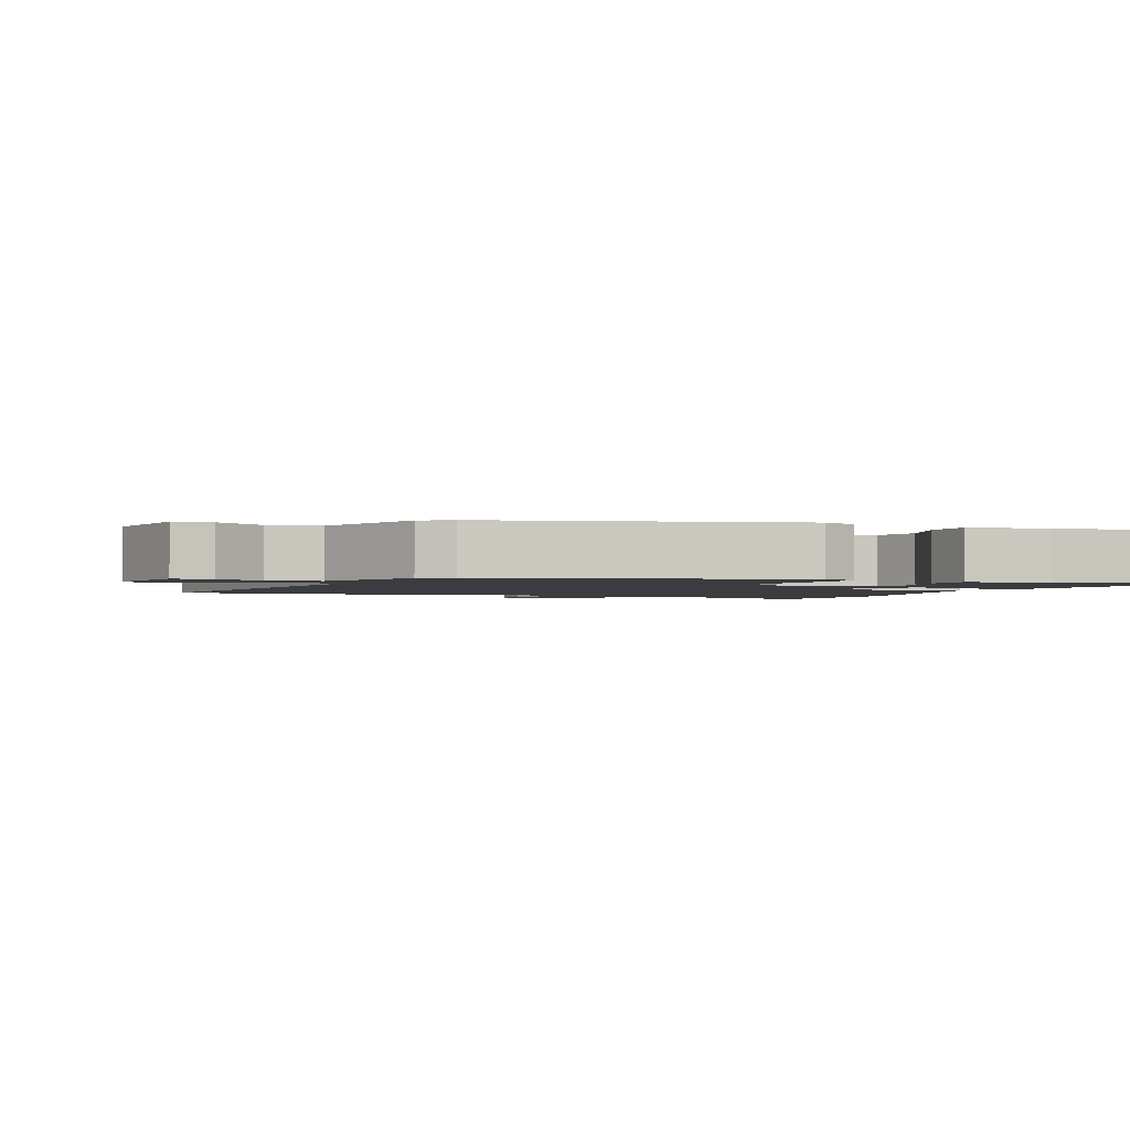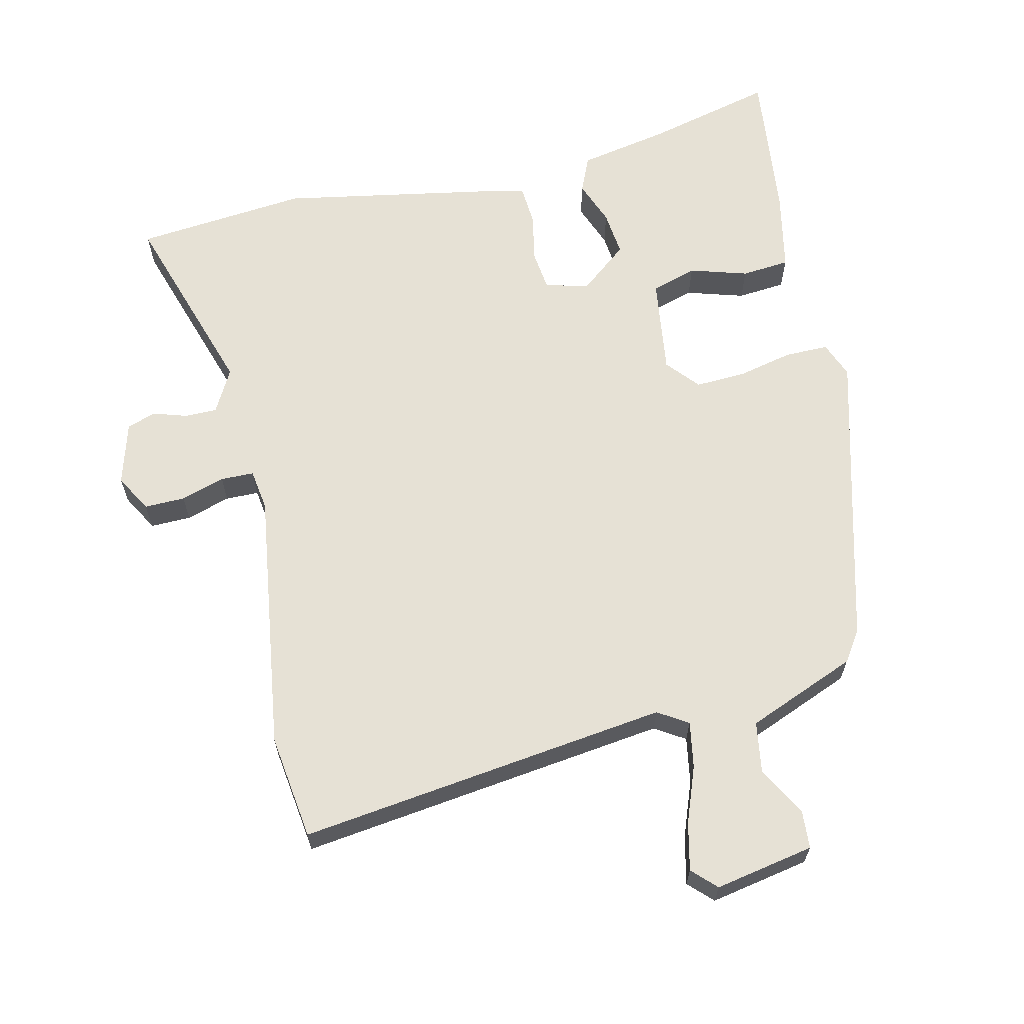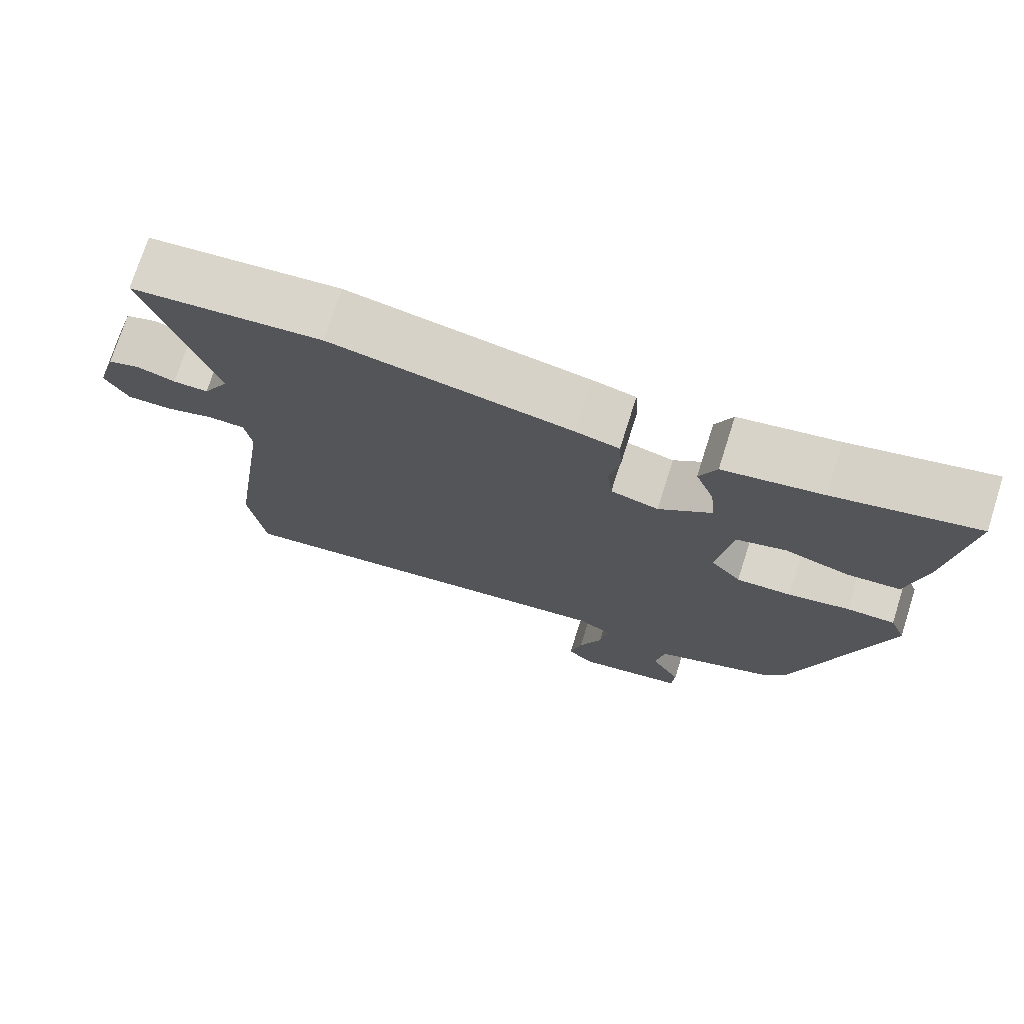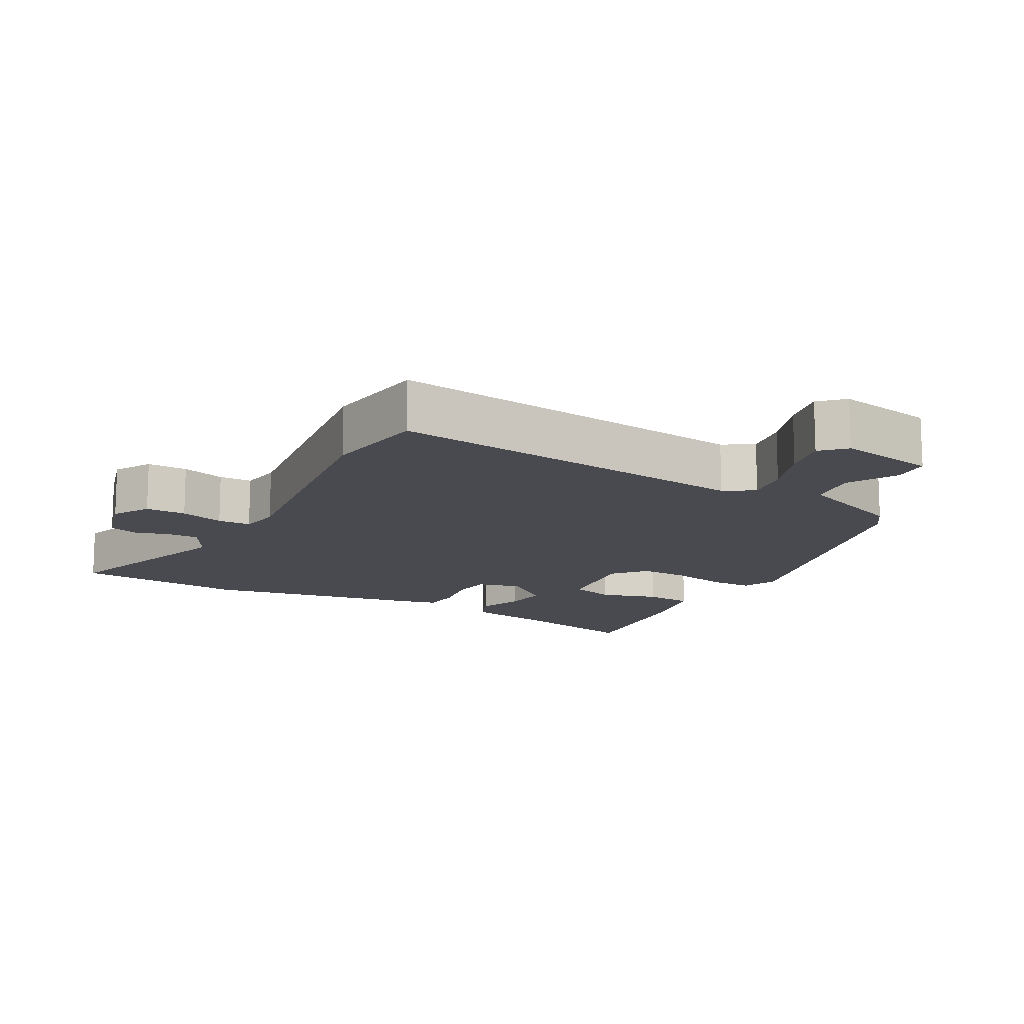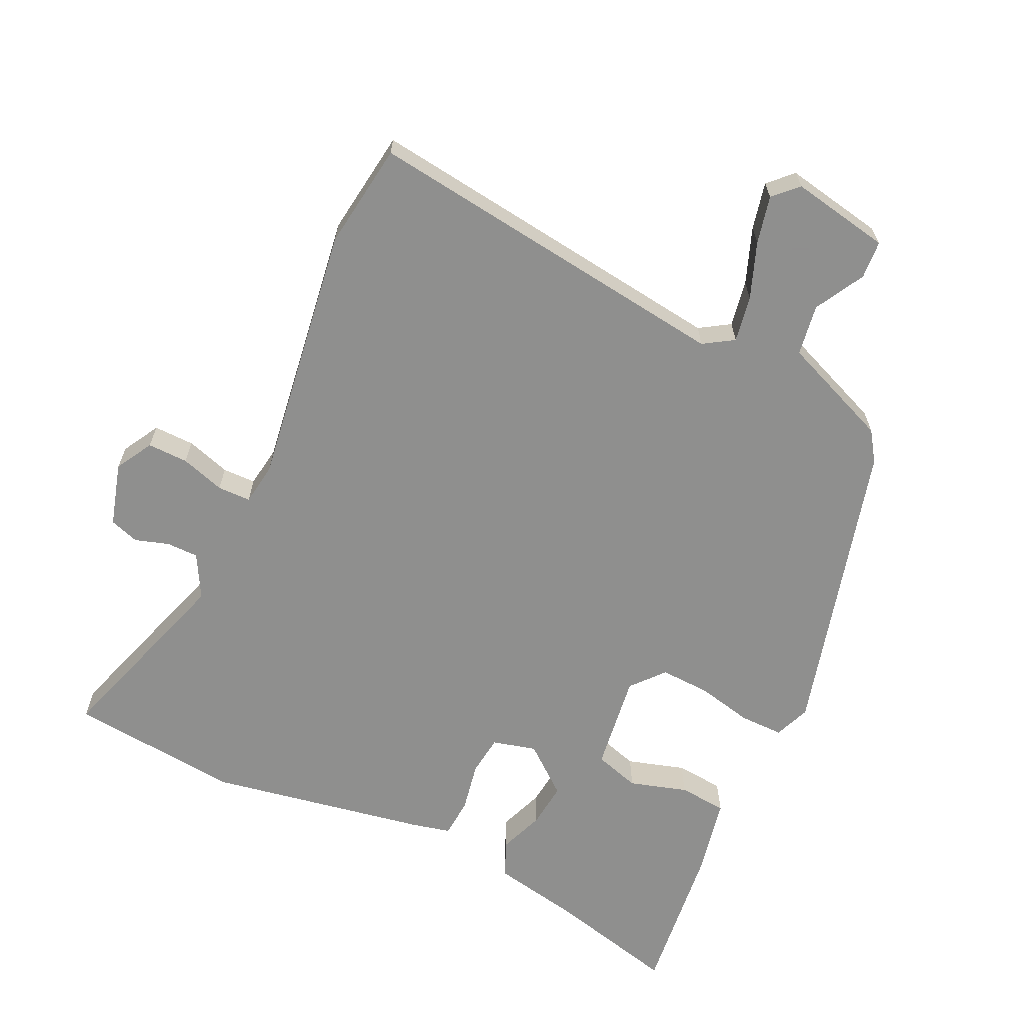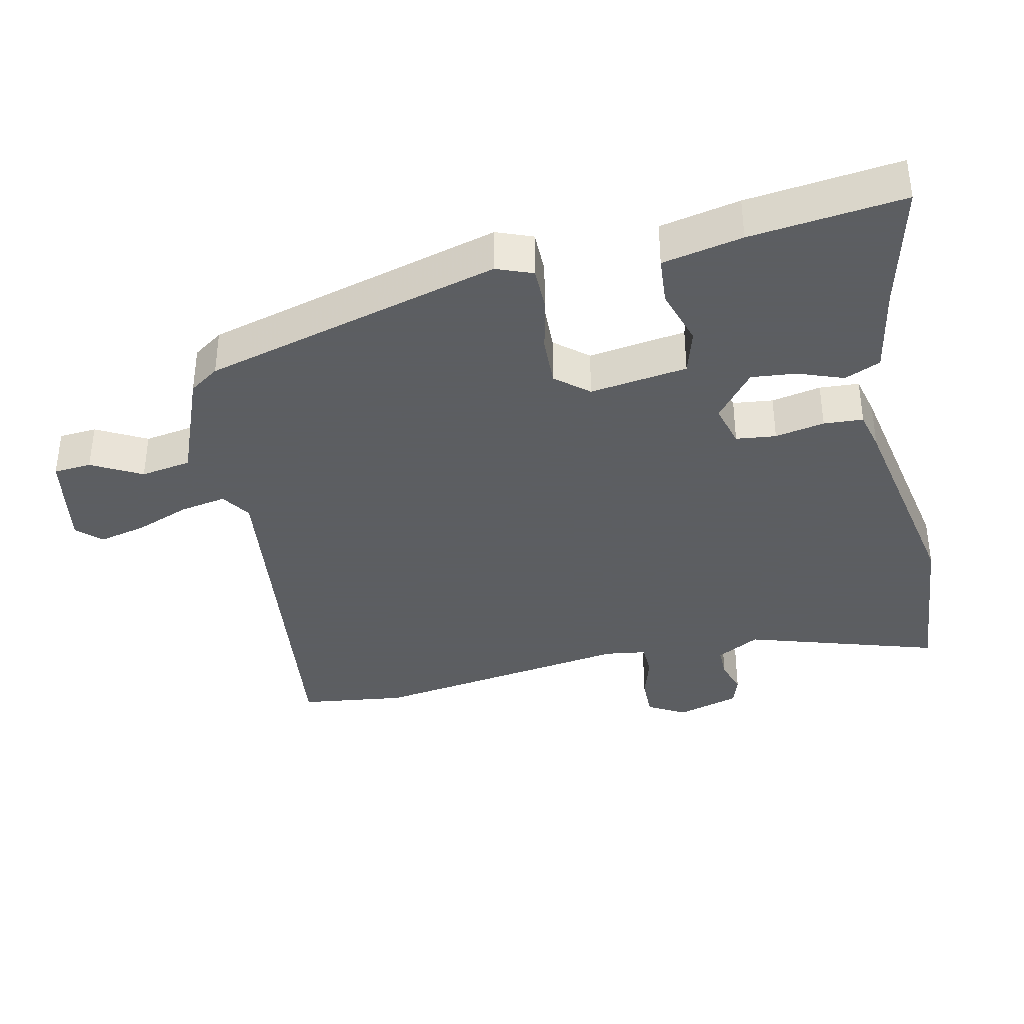
<metadata>
{"format":"obj","ext":"obj","renderer":"f3d","projection":"perspective","resolution":1024,"background":"white","views":[{"elev":-2.0,"azim":-112.5,"up":"+Y"},{"elev":64.1,"azim":166.9,"up":"+Y"},{"elev":74.3,"azim":-162.4,"up":"+Z"},{"elev":-13.5,"azim":150.9,"up":"+Y"},{"elev":-65.1,"azim":154.6,"up":"+Y"},{"elev":-37.4,"azim":-77.3,"up":"+Y"}]}
</metadata>
<code>
v -0.391 0.07 -0.455
v -0.509 0.07 -0.015
v -0.488 0.07 0.038
v -0.424 0.07 0.038
v -0.342 0.07 0.02
v -0.268 0.07 0.017
v -0.227 0.07 0.065
v -0.247 0.07 0.209
v -0.314 0.07 0.229
v -0.399 0.07 0.203
v -0.47 0.07 0.209
v -0.494 0.07 0.327
v -0.52 0.07 0.553
v -0.331 0.07 0.507
v -0.199 0.07 0.482
v -0.176 0.07 0.429
v -0.201 0.07 0.363
v -0.208 0.07 0.296
v -0.137 0.07 0.239
v -0.073 0.07 0.256
v -0.066 0.07 0.315
v -0.08 0.07 0.388
v -0.076 0.07 0.446
v -0.017 0.07 0.46
v 0.302 0.07 0.519
v 0.556 0.07 0.495
v 0.466 0.07 0.212
v 0.501 0.07 0.148
v 0.548 0.07 0.148
v 0.598 0.07 0.164
v 0.641 0.07 0.15
v 0.668 0.07 0.057
v 0.637 0.07 0.002
v 0.577 0.07 0.003
v 0.512 0.07 0.023
v 0.463 0.07 0.022
v 0.454 0.07 -0.039
v 0.51 0.07 -0.426
v 0.489 0.07 -0.582
v -0.058 0.07 -0.513
v -0.102 0.07 -0.541
v -0.09 0.07 -0.609
v -0.059 0.07 -0.691
v -0.043 0.07 -0.761
v -0.077 0.07 -0.795
v -0.223 0.07 -0.768
v -0.227 0.07 -0.712
v -0.187 0.07 -0.639
v -0.199 0.07 -0.564
v -0.361 0.07 -0.499
v -0.391 0 -0.455
v -0.509 0 -0.015
v -0.488 0 0.038
v -0.424 0 0.038
v -0.342 0 0.02
v -0.268 0 0.017
v -0.227 0 0.065
v -0.247 0 0.209
v -0.314 0 0.229
v -0.399 0 0.203
v -0.47 0 0.209
v -0.494 0 0.327
v -0.52 0 0.553
v -0.331 0 0.507
v -0.199 0 0.482
v -0.176 0 0.429
v -0.201 0 0.363
v -0.208 0 0.296
v -0.137 0 0.239
v -0.073 0 0.256
v -0.066 0 0.315
v -0.08 0 0.388
v -0.076 0 0.446
v -0.017 0 0.46
v 0.302 0 0.519
v 0.556 0 0.495
v 0.466 0 0.212
v 0.501 0 0.148
v 0.548 0 0.148
v 0.598 0 0.164
v 0.641 0 0.15
v 0.668 0 0.057
v 0.637 0 0.002
v 0.577 0 0.003
v 0.512 0 0.023
v 0.463 0 0.022
v 0.454 0 -0.039
v 0.51 0 -0.426
v 0.489 0 -0.582
v -0.058 0 -0.513
v -0.102 0 -0.541
v -0.09 0 -0.609
v -0.059 0 -0.691
v -0.043 0 -0.761
v -0.077 0 -0.795
v -0.223 0 -0.768
v -0.227 0 -0.712
v -0.187 0 -0.639
v -0.199 0 -0.564
v -0.361 0 -0.499
f 3 4 5
f 2 3 5
f 1 2 5
f 50 1 5
f 49 50 5
f 46 47 48
f 45 46 48
f 44 45 48
f 43 44 48
f 42 43 48
f 41 42 48 49
f 49 5 6
f 41 49 6
f 40 41 6
f 40 6 7
f 39 40 7
f 38 39 7
f 37 38 7
f 33 34 35
f 32 33 35
f 31 32 35
f 30 31 35
f 29 30 35
f 28 29 35 36
f 27 28 36
f 25 26 27
f 24 25 27
f 23 24 27
f 22 23 27
f 21 22 27
f 27 36 37
f 21 27 37
f 20 21 37
f 14 15 16 17
f 14 17 18
f 13 14 18
f 12 13 18
f 11 12 18
f 10 11 18
f 9 10 18
f 8 9 18 19
f 19 20 37
f 8 19 37
f 7 8 37
f 55 54 53
f 55 53 52
f 55 52 51
f 55 51 100
f 55 100 99
f 98 97 96
f 98 96 95
f 98 95 94
f 98 94 93
f 98 93 92
f 99 98 92 91
f 56 55 99
f 56 99 91
f 56 91 90
f 57 56 90
f 57 90 89
f 57 89 88
f 57 88 87
f 85 84 83
f 85 83 82
f 85 82 81
f 85 81 80
f 85 80 79
f 86 85 79 78
f 86 78 77
f 77 76 75
f 77 75 74
f 77 74 73
f 77 73 72
f 77 72 71
f 87 86 77
f 87 77 71
f 87 71 70
f 67 66 65 64
f 68 67 64
f 68 64 63
f 68 63 62
f 68 62 61
f 68 61 60
f 68 60 59
f 69 68 59 58
f 87 70 69
f 87 69 58
f 87 58 57
f 1 51 52 2
f 2 52 53 3
f 3 53 54 4
f 4 54 55 5
f 5 55 56 6
f 6 56 57 7
f 7 57 58 8
f 8 58 59 9
f 9 59 60 10
f 10 60 61 11
f 11 61 62 12
f 12 62 63 13
f 13 63 64 14
f 14 64 65 15
f 15 65 66 16
f 16 66 67 17
f 17 67 68 18
f 18 68 69 19
f 19 69 70 20
f 20 70 71 21
f 21 71 72 22
f 22 72 73 23
f 23 73 74 24
f 24 74 75 25
f 25 75 76 26
f 26 76 77 27
f 27 77 78 28
f 28 78 79 29
f 29 79 80 30
f 30 80 81 31
f 31 81 82 32
f 32 82 83 33
f 33 83 84 34
f 34 84 85 35
f 35 85 86 36
f 36 86 87 37
f 37 87 88 38
f 38 88 89 39
f 39 89 90 40
f 40 90 91 41
f 41 91 92 42
f 42 92 93 43
f 43 93 94 44
f 44 94 95 45
f 45 95 96 46
f 46 96 97 47
f 47 97 98 48
f 48 98 99 49
f 49 99 100 50
f 50 100 51 1

</code>
